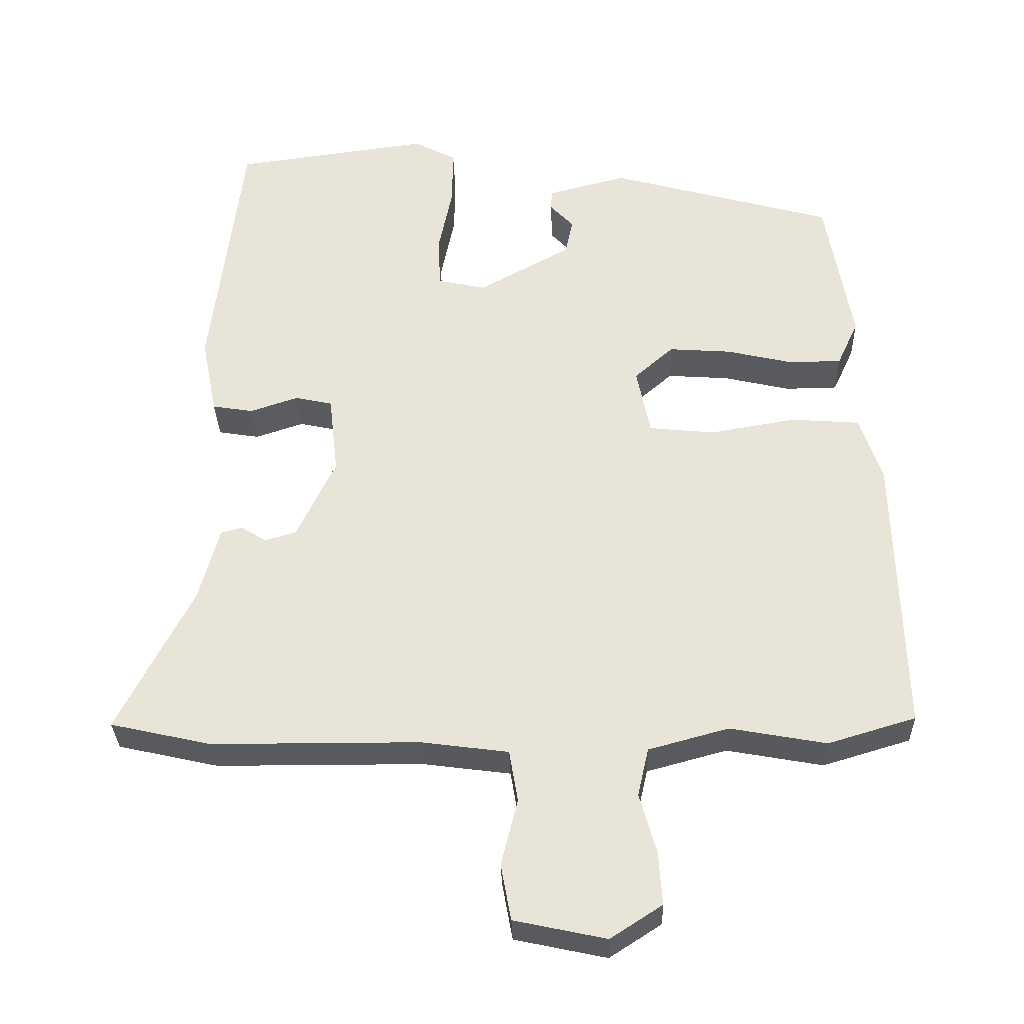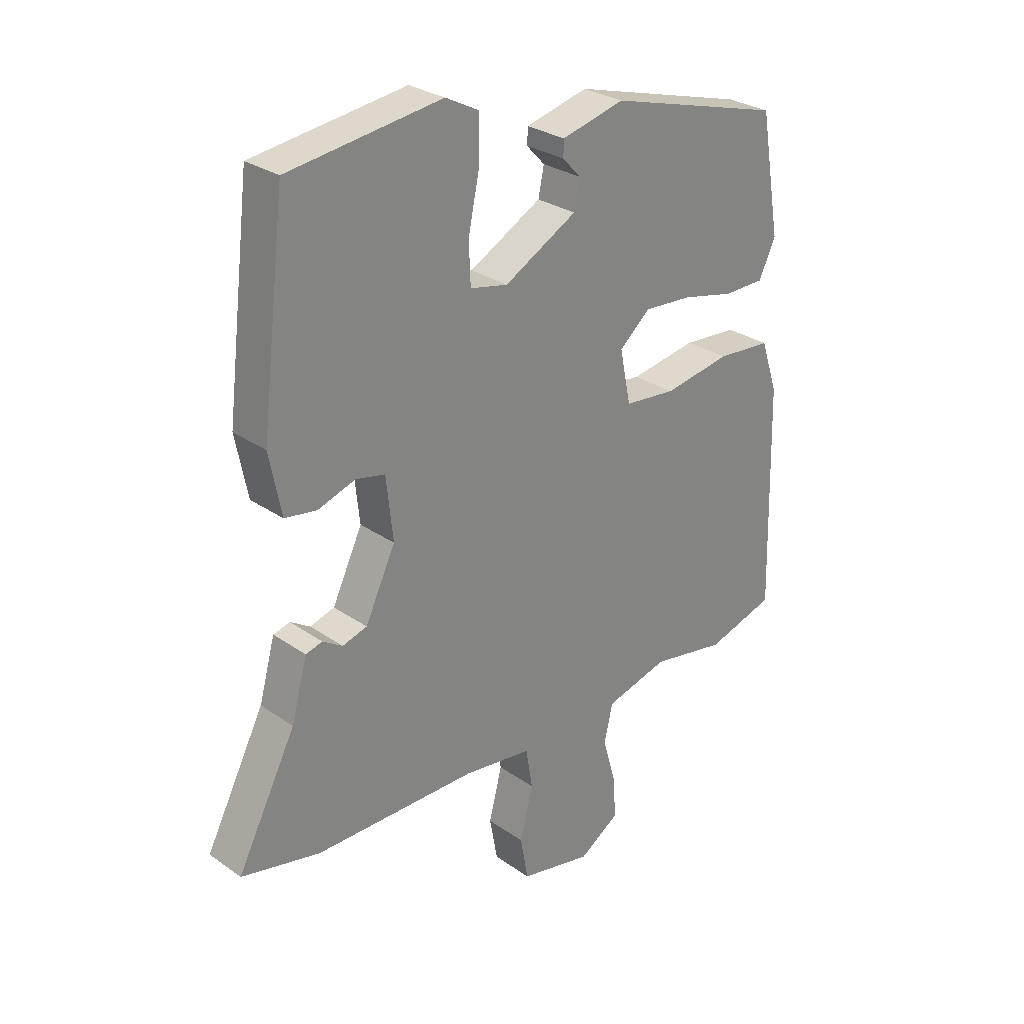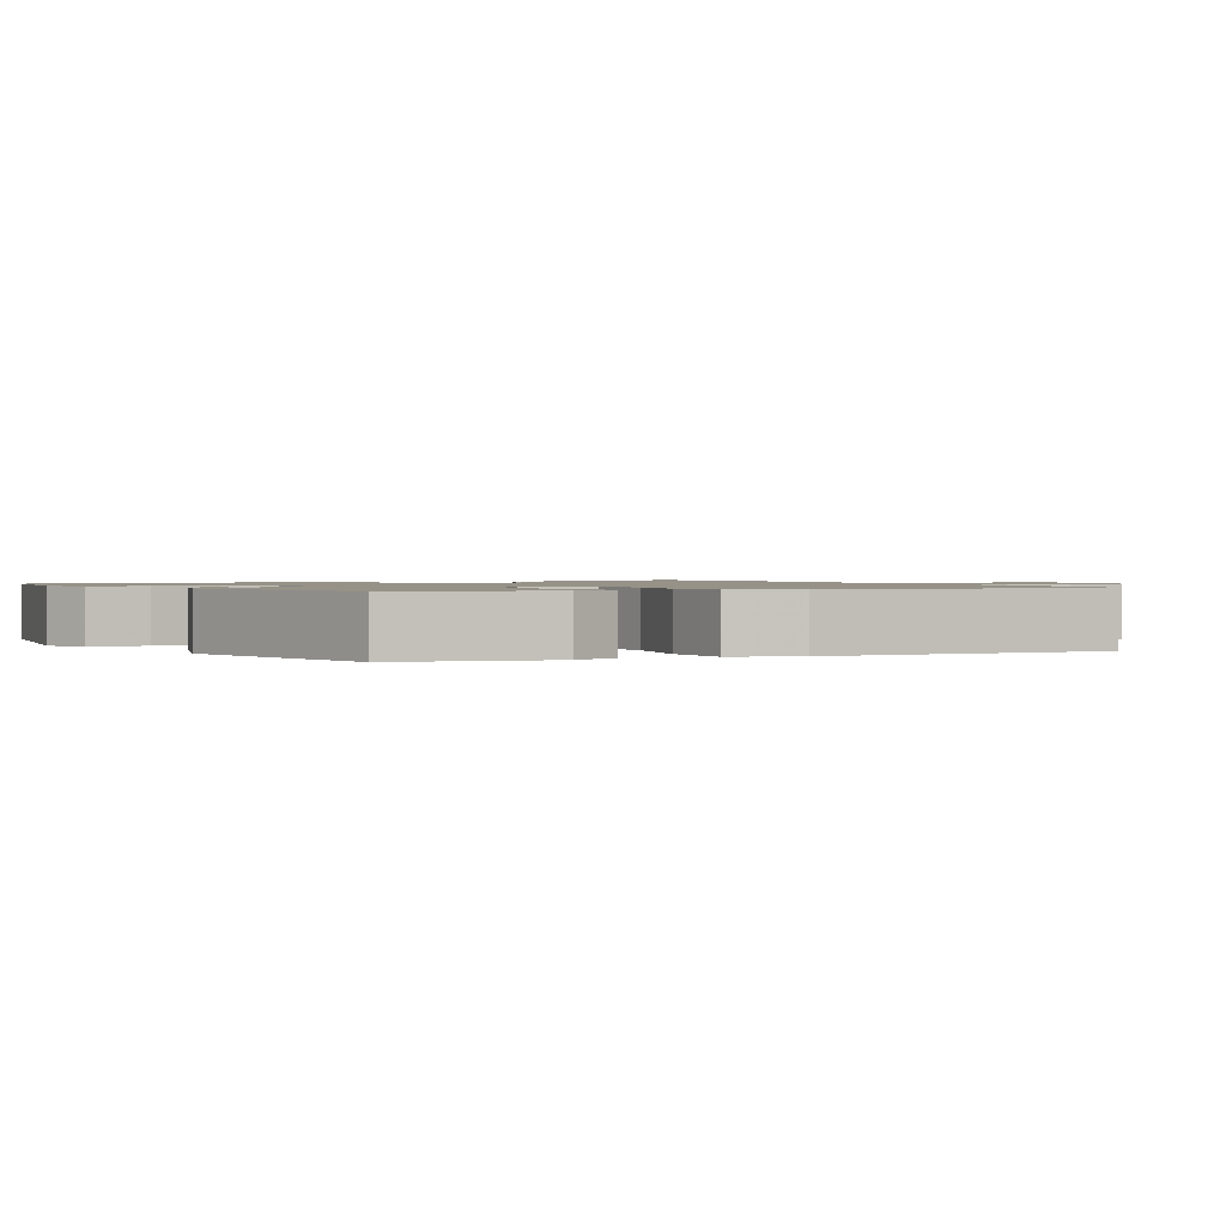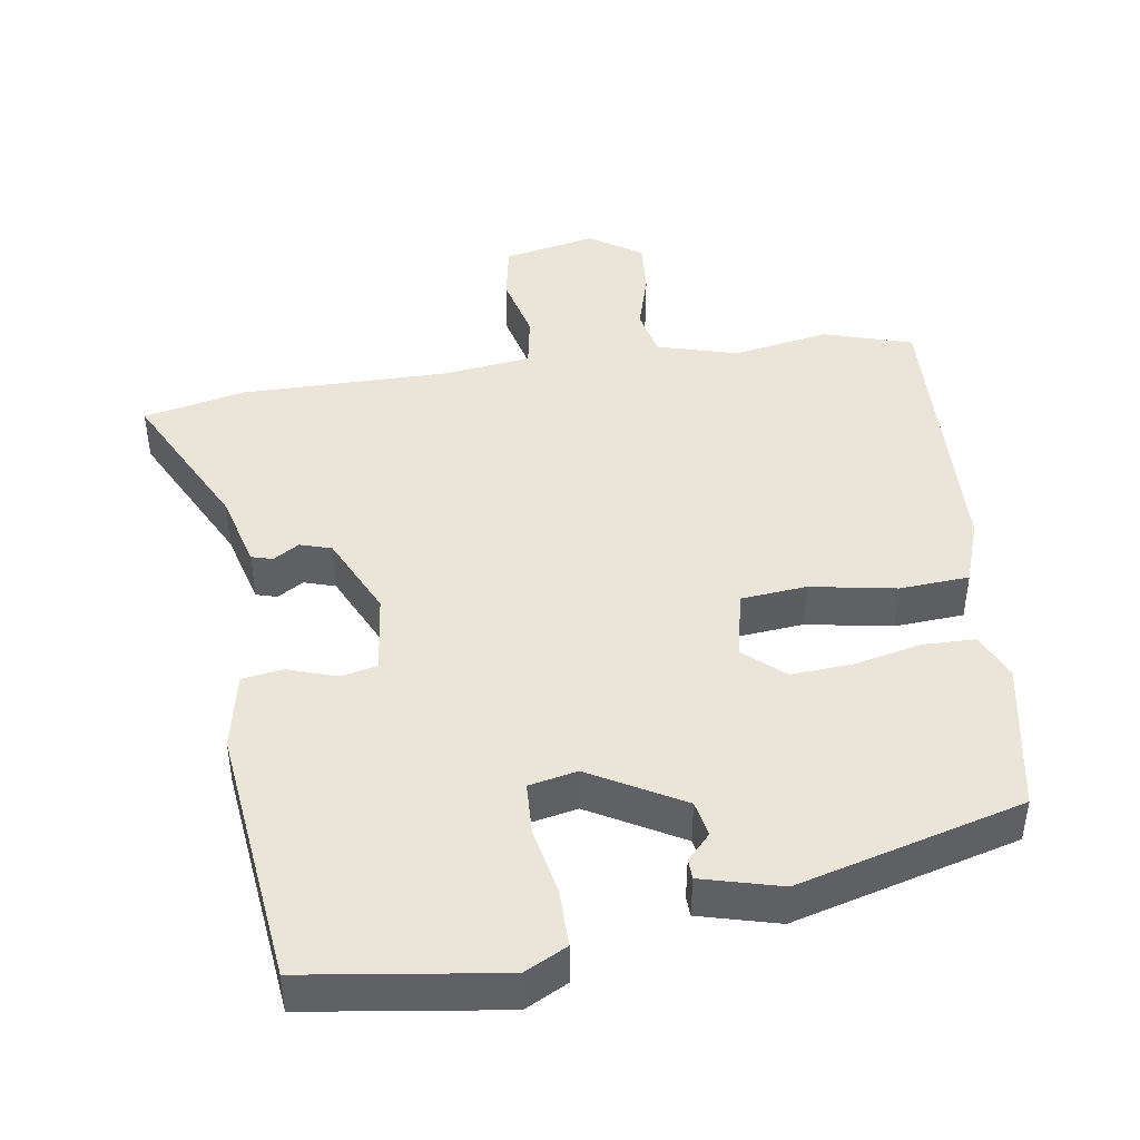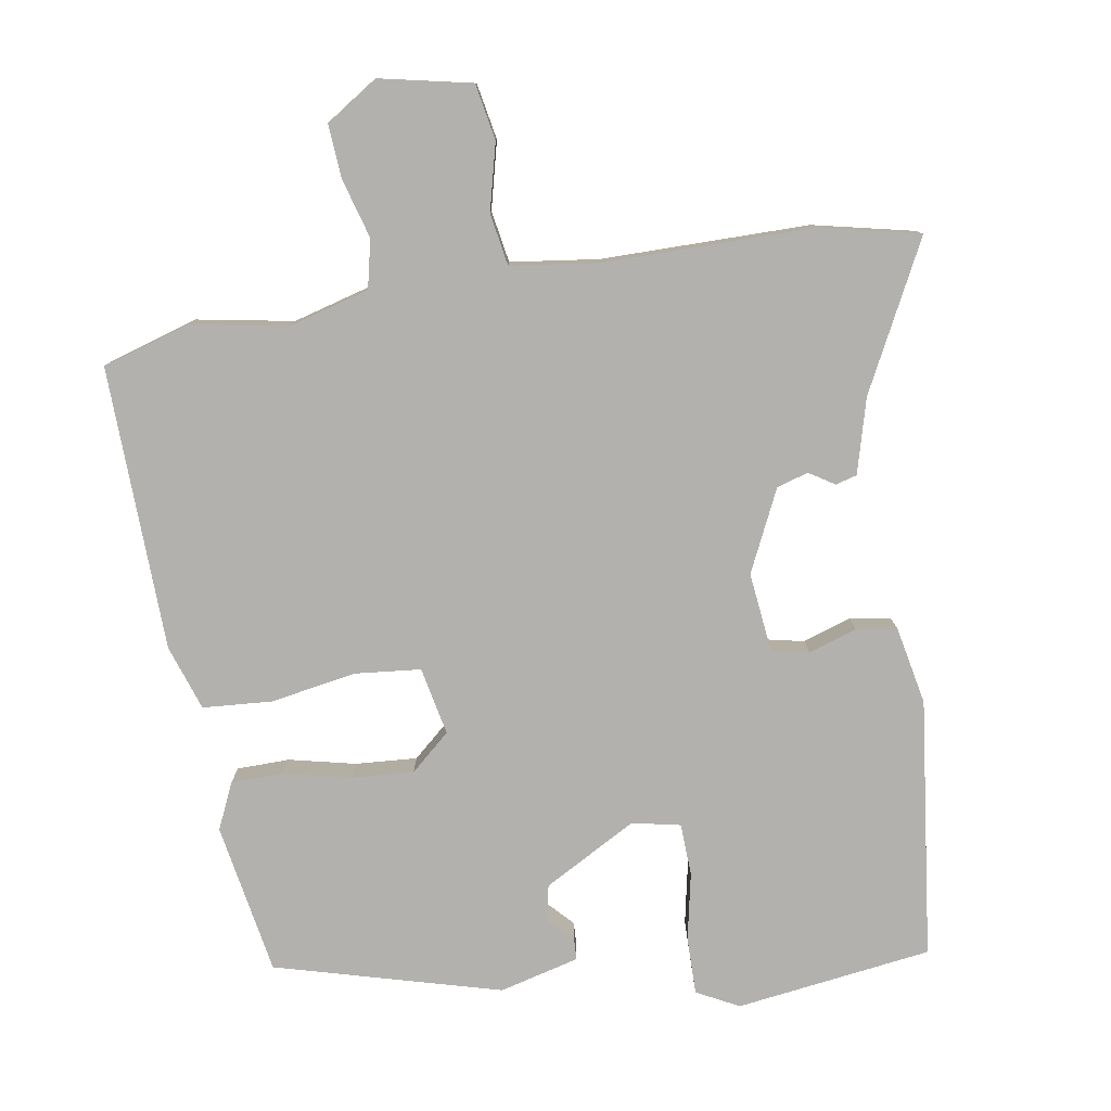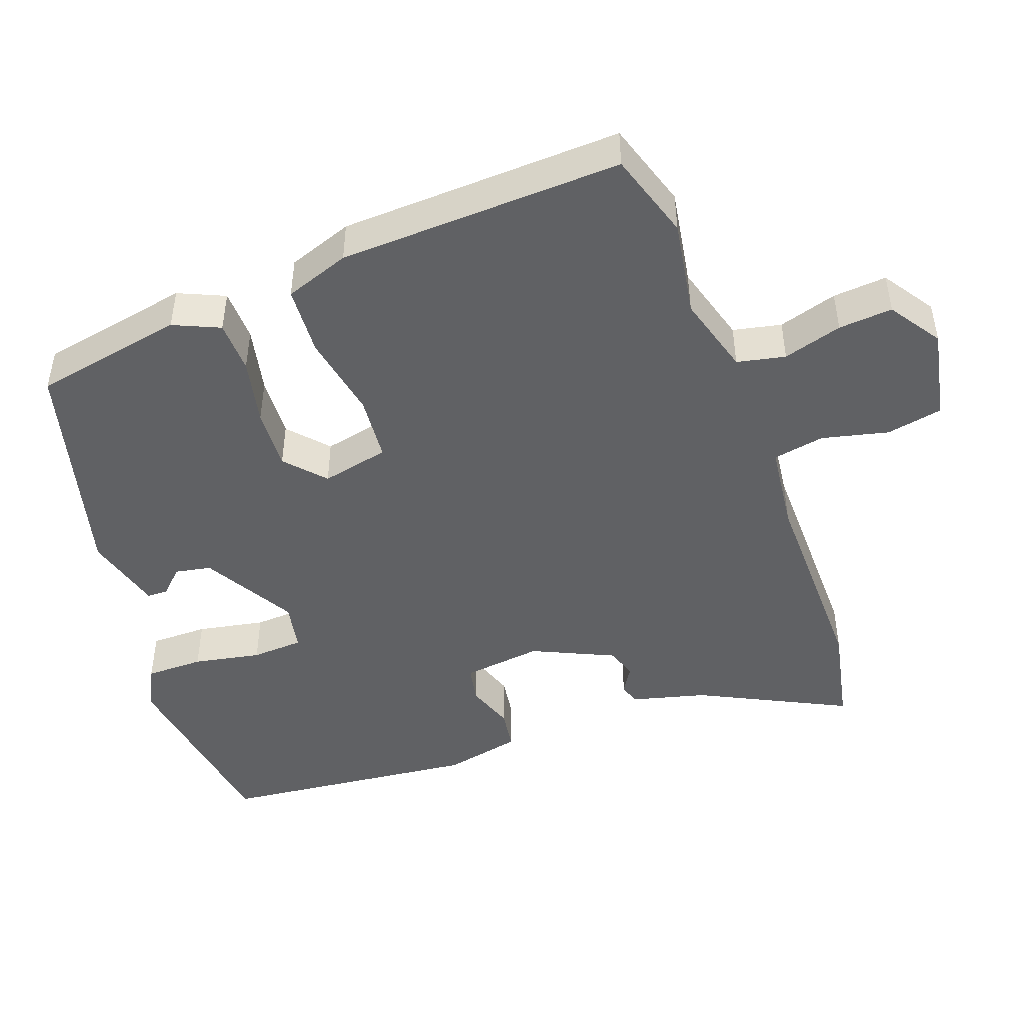
<metadata>
{"format":"obj","ext":"obj","renderer":"f3d","projection":"perspective","resolution":1024,"background":"white","views":[{"elev":-31.1,"azim":1.6,"up":"+Z"},{"elev":28.4,"azim":-43.6,"up":"+Z"},{"elev":1.2,"azim":64.0,"up":"+Y"},{"elev":44.5,"azim":-8.2,"up":"+Y"},{"elev":-79.2,"azim":-170.6,"up":"+Y"},{"elev":-46.9,"azim":110.8,"up":"+Y"}]}
</metadata>
<code>
v 0.465 0.07 0.367
v 0.501 0.07 0.16
v 0.472 0.07 0.097
v 0.4 0.07 0.096
v 0.309 0.07 0.117
v 0.224 0.07 0.123
v 0.17 0.07 0.076
v 0.189 0.07 -0.017
v 0.279 0.07 -0.026
v 0.396 0.07 -0.006
v 0.491 0.07 -0.013
v 0.521 0.07 -0.102
v 0.531 0.07 -0.491
v 0.411 0.07 -0.527
v 0.279 0.07 -0.503
v 0.169 0.07 -0.533
v 0.154 0.07 -0.599
v 0.177 0.07 -0.68
v 0.182 0.07 -0.754
v 0.111 0.07 -0.8
v -0.015 0.07 -0.773
v -0.029 0.07 -0.696
v -0.006 0.07 -0.605
v -0.018 0.07 -0.534
v -0.138 0.07 -0.518
v -0.423 0.07 -0.517
v -0.561 0.07 -0.486
v -0.458 0.07 -0.286
v -0.43 0.07 -0.184
v -0.401 0.07 -0.176
v -0.366 0.07 -0.198
v -0.323 0.07 -0.185
v -0.27 0.07 -0.074
v -0.282 0.07 0.035
v -0.333 0.07 0.046
v -0.399 0.07 0.024
v -0.455 0.07 0.033
v -0.476 0.07 0.139
v -0.433 0.07 0.493
v -0.165 0.07 0.529
v -0.107 0.07 0.499
v -0.108 0.07 0.42
v -0.127 0.07 0.328
v -0.124 0.07 0.257
v -0.058 0.07 0.243
v 0.069 0.07 0.313
v 0.079 0.07 0.362
v 0.047 0.07 0.396
v 0.048 0.07 0.424
v 0.157 0.07 0.452
v 0.465 0 0.367
v 0.501 0 0.16
v 0.472 0 0.097
v 0.4 0 0.096
v 0.309 0 0.117
v 0.224 0 0.123
v 0.17 0 0.076
v 0.189 0 -0.017
v 0.279 0 -0.026
v 0.396 0 -0.006
v 0.491 0 -0.013
v 0.521 0 -0.102
v 0.531 0 -0.491
v 0.411 0 -0.527
v 0.279 0 -0.503
v 0.169 0 -0.533
v 0.154 0 -0.599
v 0.177 0 -0.68
v 0.182 0 -0.754
v 0.111 0 -0.8
v -0.015 0 -0.773
v -0.029 0 -0.696
v -0.006 0 -0.605
v -0.018 0 -0.534
v -0.138 0 -0.518
v -0.423 0 -0.517
v -0.561 0 -0.486
v -0.458 0 -0.286
v -0.43 0 -0.184
v -0.401 0 -0.176
v -0.366 0 -0.198
v -0.323 0 -0.185
v -0.27 0 -0.074
v -0.282 0 0.035
v -0.333 0 0.046
v -0.399 0 0.024
v -0.455 0 0.033
v -0.476 0 0.139
v -0.433 0 0.493
v -0.165 0 0.529
v -0.107 0 0.499
v -0.108 0 0.42
v -0.127 0 0.328
v -0.124 0 0.257
v -0.058 0 0.243
v 0.069 0 0.313
v 0.079 0 0.362
v 0.047 0 0.396
v 0.048 0 0.424
v 0.157 0 0.452
f 2 3 4
f 1 2 4
f 50 1 4
f 49 50 4
f 48 49 4
f 47 48 4
f 46 47 4 5
f 45 46 5 6
f 44 45 6 7
f 41 42 43
f 40 41 43
f 39 40 43
f 38 39 43
f 37 38 43
f 36 37 43
f 35 36 43
f 34 35 43 44
f 44 7 8
f 34 44 8
f 33 34 8
f 28 29 30 31
f 28 31 32
f 27 28 32
f 26 27 32
f 25 26 32
f 33 8 9
f 32 33 9
f 25 32 9
f 24 25 9
f 21 22 23
f 20 21 23
f 19 20 23
f 18 19 23
f 17 18 23
f 23 24 9
f 17 23 9
f 16 17 9
f 13 14 15
f 12 13 15
f 12 15 16
f 11 12 16
f 10 11 16
f 9 10 16
f 54 53 52
f 54 52 51
f 54 51 100
f 54 100 99
f 54 99 98
f 54 98 97
f 55 54 97 96
f 56 55 96 95
f 57 56 95 94
f 93 92 91
f 93 91 90
f 93 90 89
f 93 89 88
f 93 88 87
f 93 87 86
f 93 86 85
f 94 93 85 84
f 58 57 94
f 58 94 84
f 58 84 83
f 81 80 79 78
f 82 81 78
f 82 78 77
f 82 77 76
f 82 76 75
f 59 58 83
f 59 83 82
f 59 82 75
f 59 75 74
f 73 72 71
f 73 71 70
f 73 70 69
f 73 69 68
f 73 68 67
f 59 74 73
f 59 73 67
f 59 67 66
f 65 64 63
f 65 63 62
f 66 65 62
f 66 62 61
f 66 61 60
f 66 60 59
f 1 51 52 2
f 2 52 53 3
f 3 53 54 4
f 4 54 55 5
f 5 55 56 6
f 6 56 57 7
f 7 57 58 8
f 8 58 59 9
f 9 59 60 10
f 10 60 61 11
f 11 61 62 12
f 12 62 63 13
f 13 63 64 14
f 14 64 65 15
f 15 65 66 16
f 16 66 67 17
f 17 67 68 18
f 18 68 69 19
f 19 69 70 20
f 20 70 71 21
f 21 71 72 22
f 22 72 73 23
f 23 73 74 24
f 24 74 75 25
f 25 75 76 26
f 26 76 77 27
f 27 77 78 28
f 28 78 79 29
f 29 79 80 30
f 30 80 81 31
f 31 81 82 32
f 32 82 83 33
f 33 83 84 34
f 34 84 85 35
f 35 85 86 36
f 36 86 87 37
f 37 87 88 38
f 38 88 89 39
f 39 89 90 40
f 40 90 91 41
f 41 91 92 42
f 42 92 93 43
f 43 93 94 44
f 44 94 95 45
f 45 95 96 46
f 46 96 97 47
f 47 97 98 48
f 48 98 99 49
f 49 99 100 50
f 50 100 51 1

</code>
